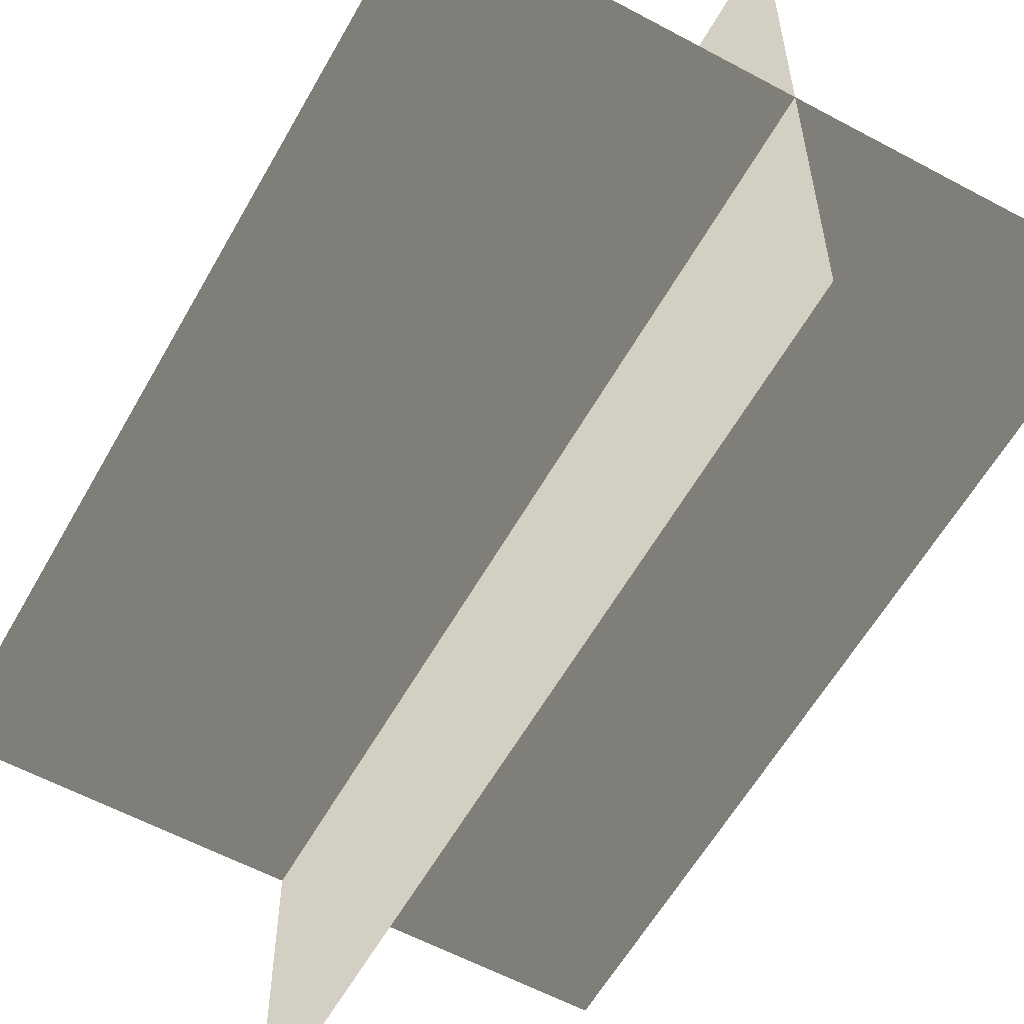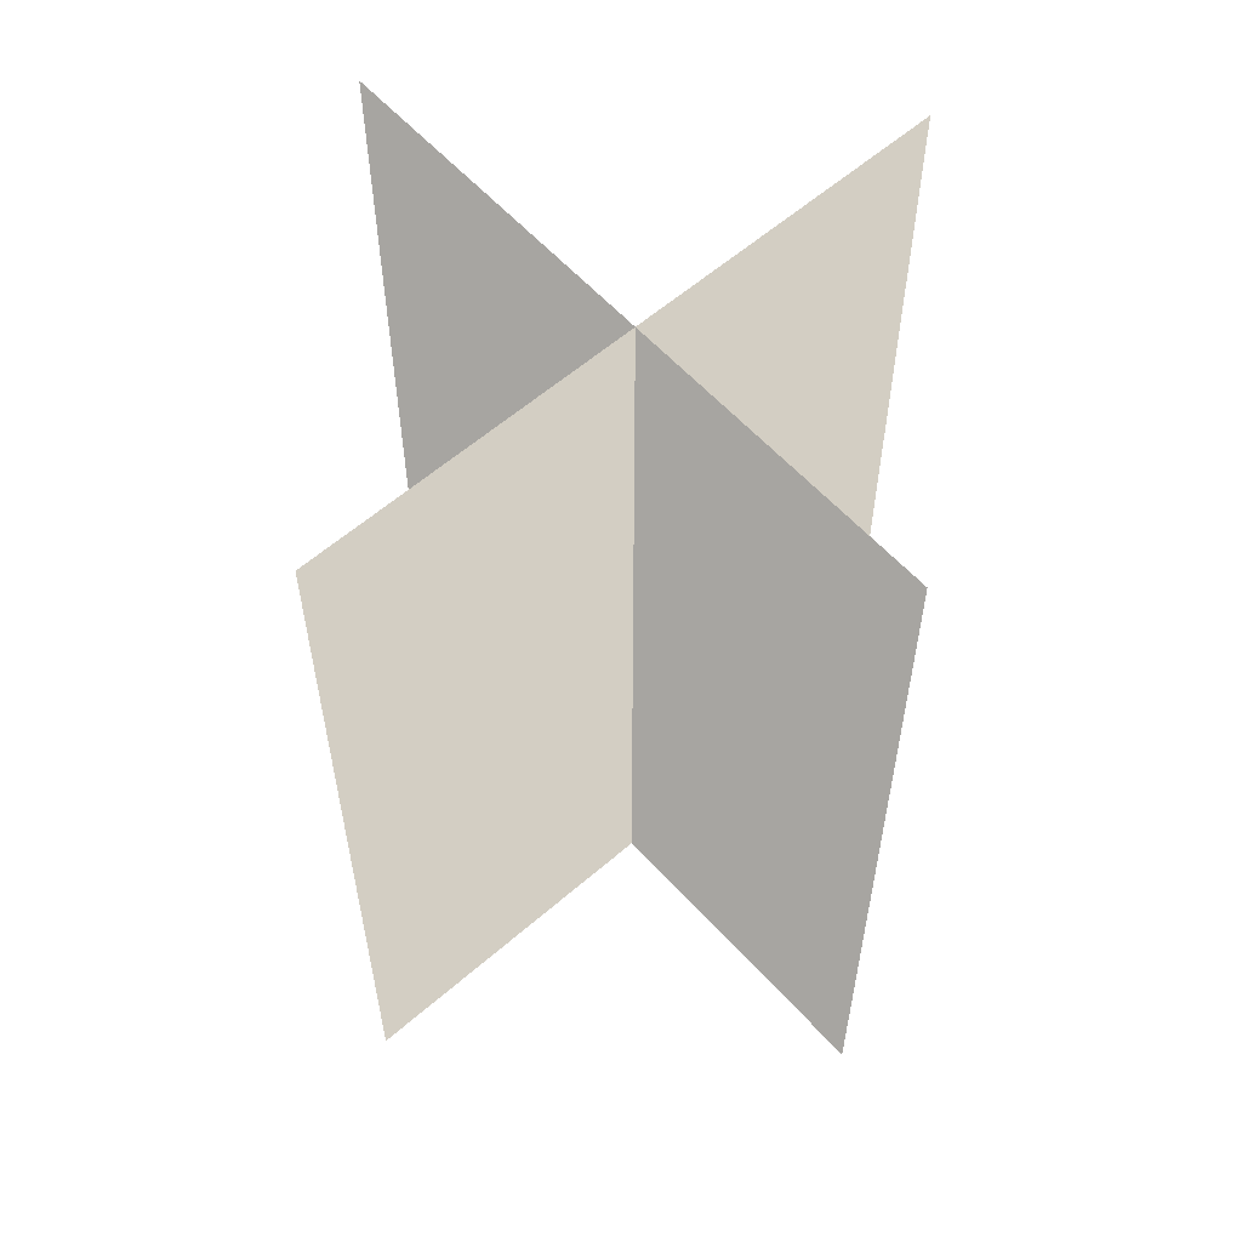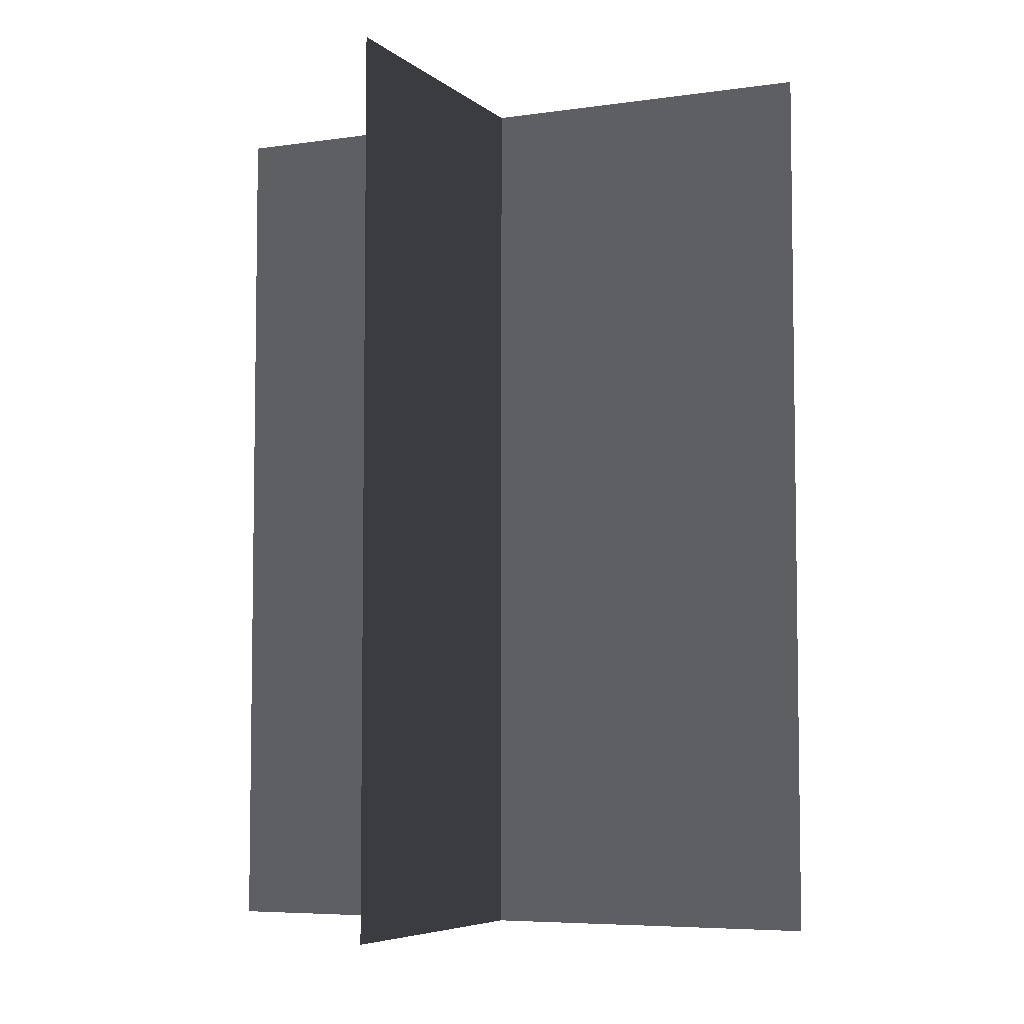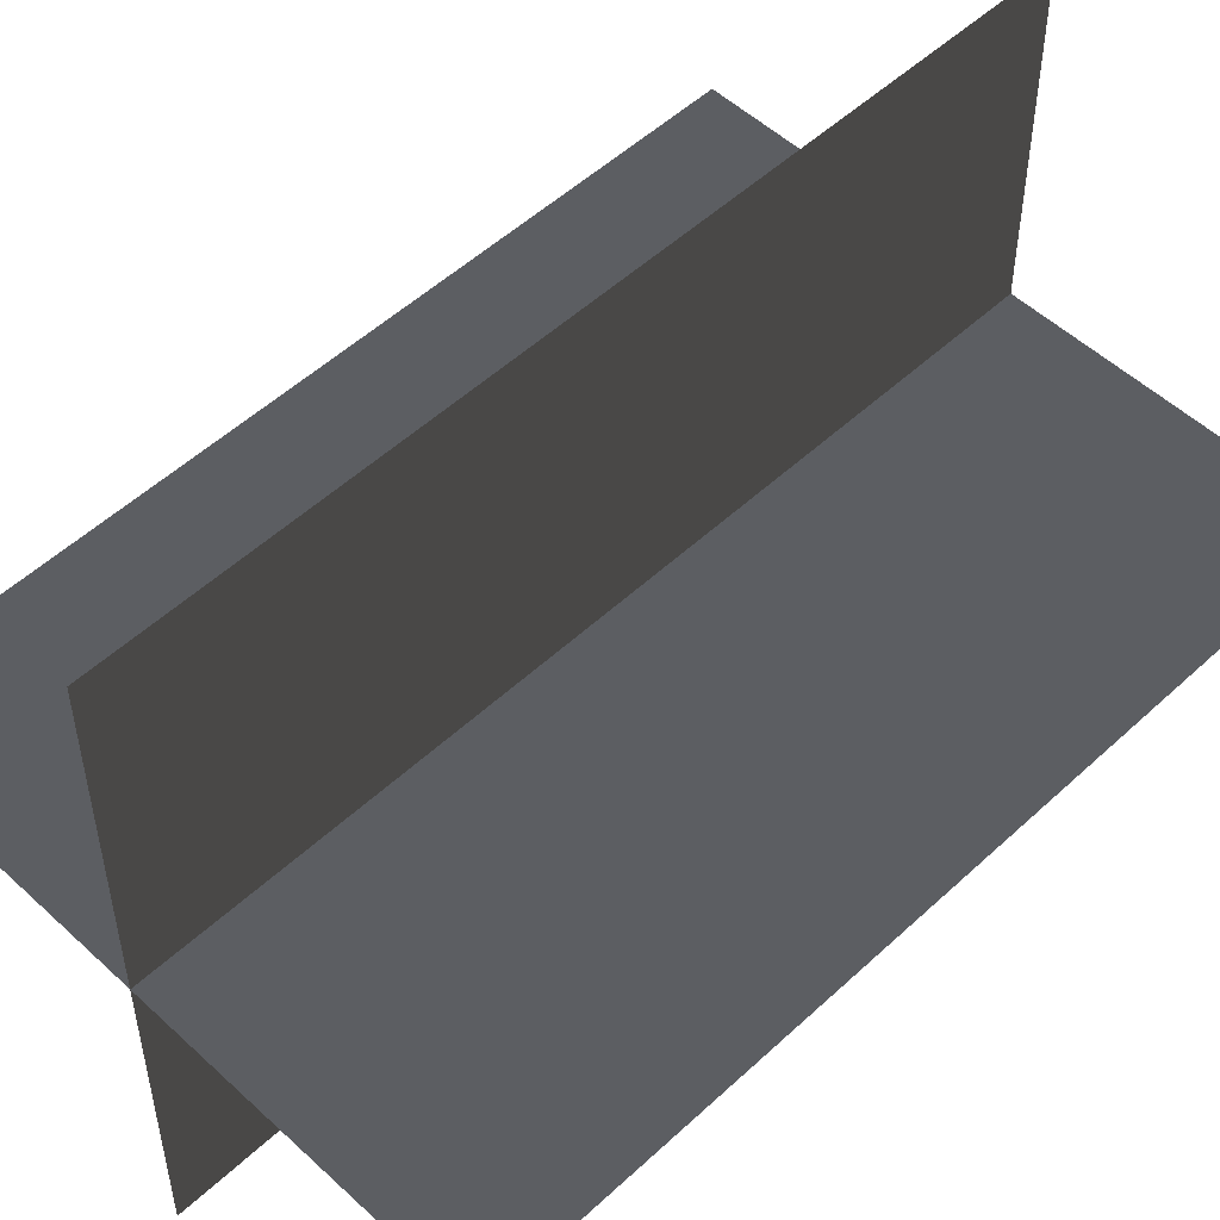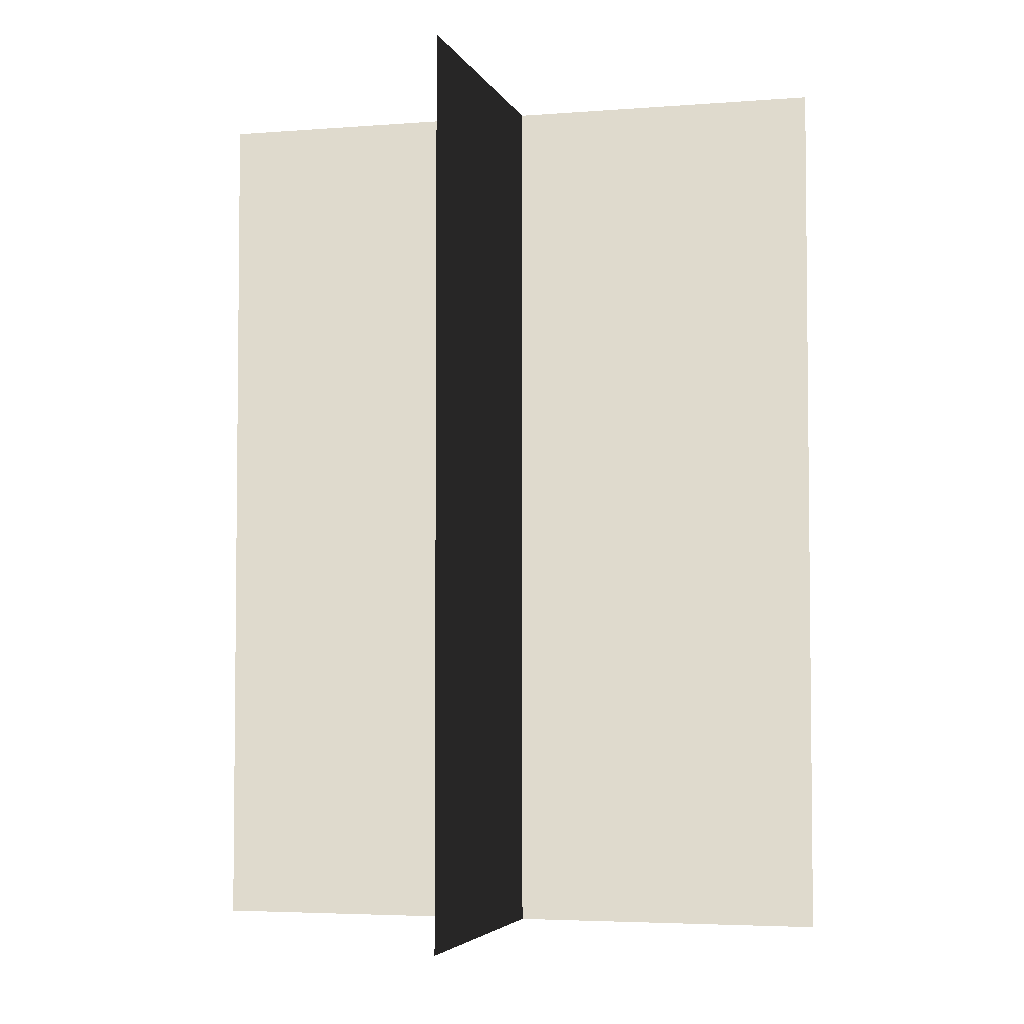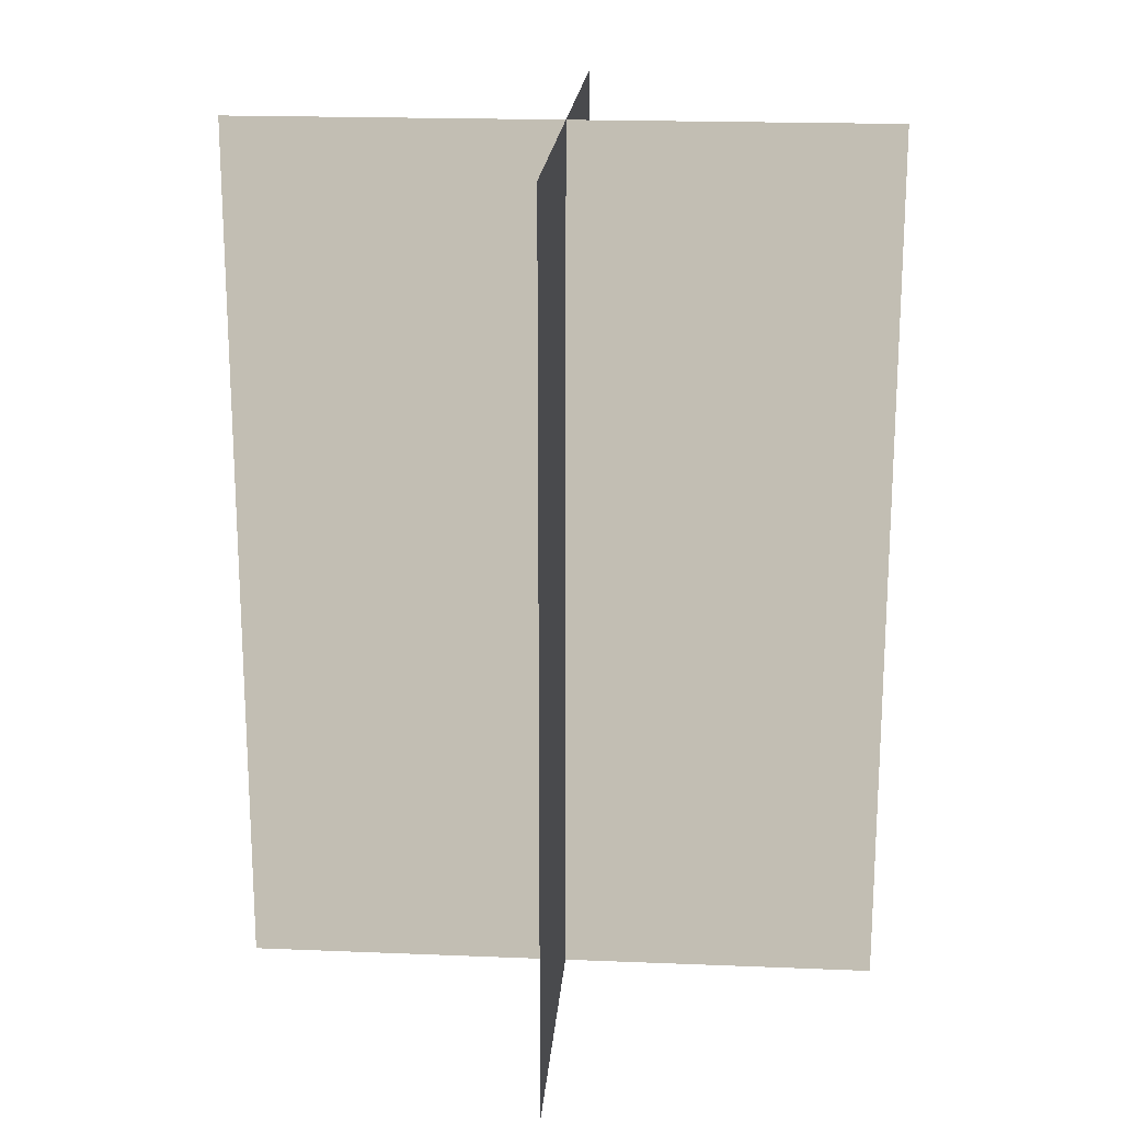
<metadata>
{"format":"obj","ext":"obj","renderer":"f3d","projection":"perspective","resolution":1024,"background":"white","views":[{"elev":-58.6,"azim":-29.1,"up":"+Y"},{"elev":58.9,"azim":-41.8,"up":"+Z"},{"elev":-5.8,"azim":114.4,"up":"+Z"},{"elev":52.2,"azim":-135.0,"up":"+Y"},{"elev":-4.1,"azim":-75.2,"up":"+Z"},{"elev":19.2,"azim":4.4,"up":"+Z"}]}
</metadata>
<code>
v 0.1617 -0.009194 1.7e-06
v 0.1617 -0.009194 0.4323
v -0.1562 -0.009194 0.4323
v -0.1562 -0.009194 1.7e-06
v 0.005386 -0.1631 1.68e-06
v 0.005386 -0.1631 0.4323
v 0.005386 0.1548 0.4323
v 0.005386 0.1548 1.722e-06
g Palm_Tree_23345_848
f 1 3 2
f 1 4 3
f 5 7 6
f 5 8 7

</code>
